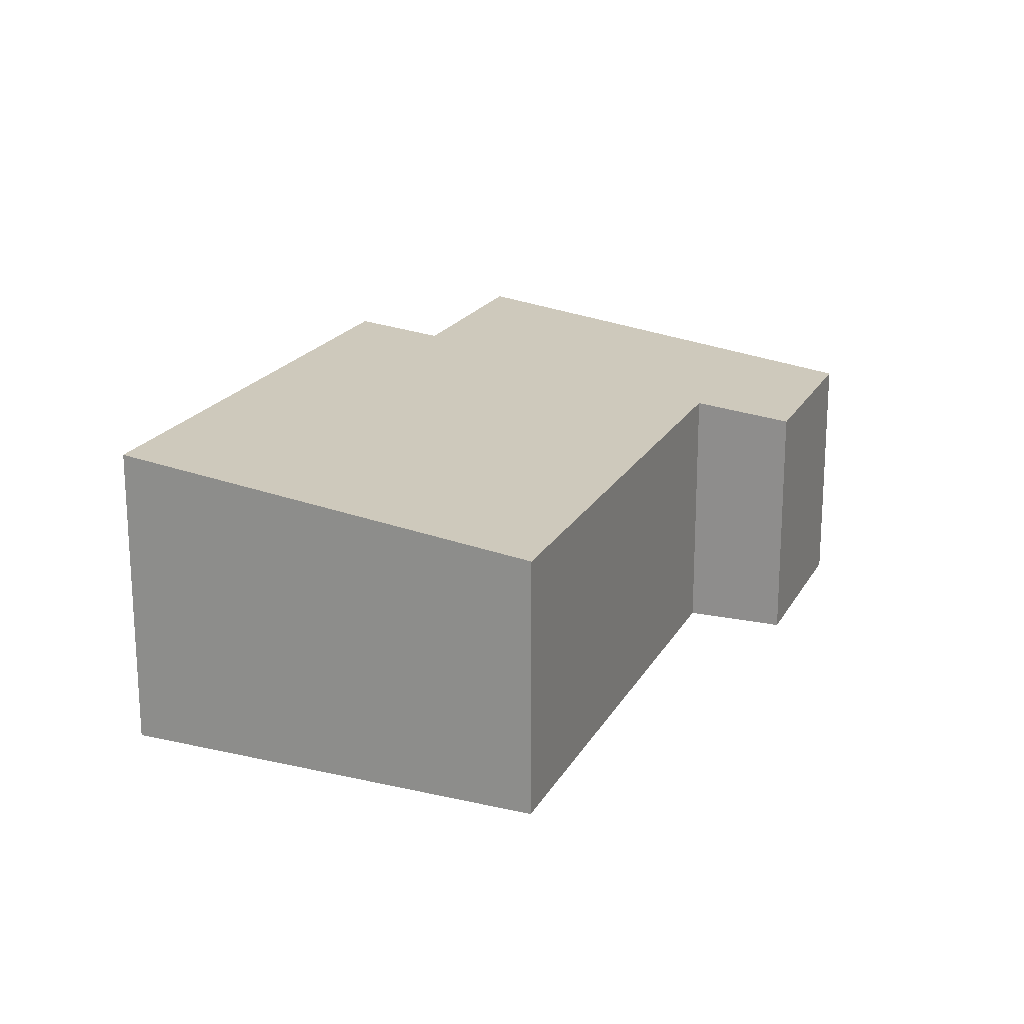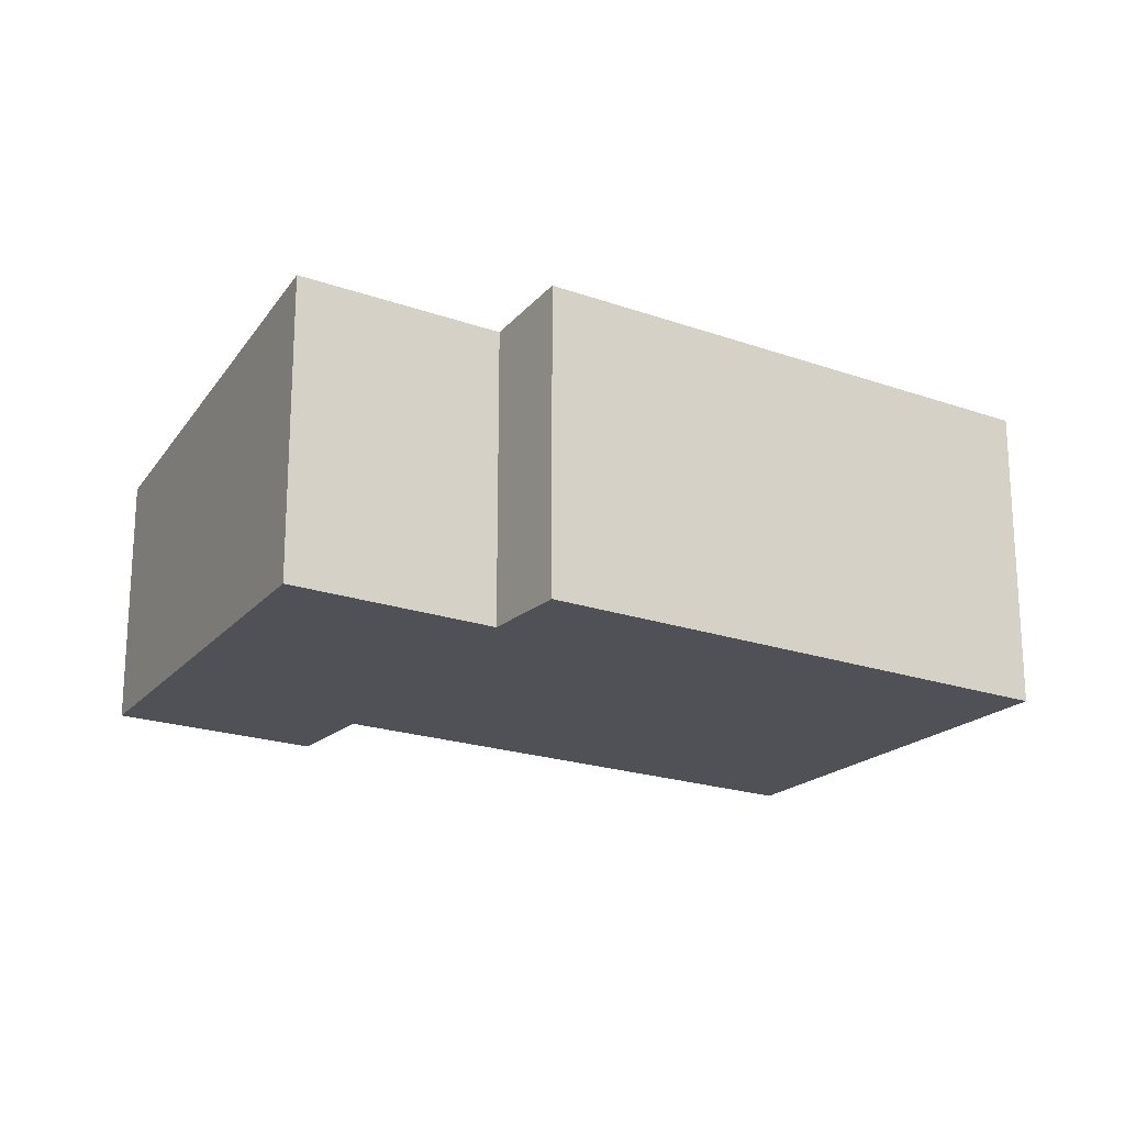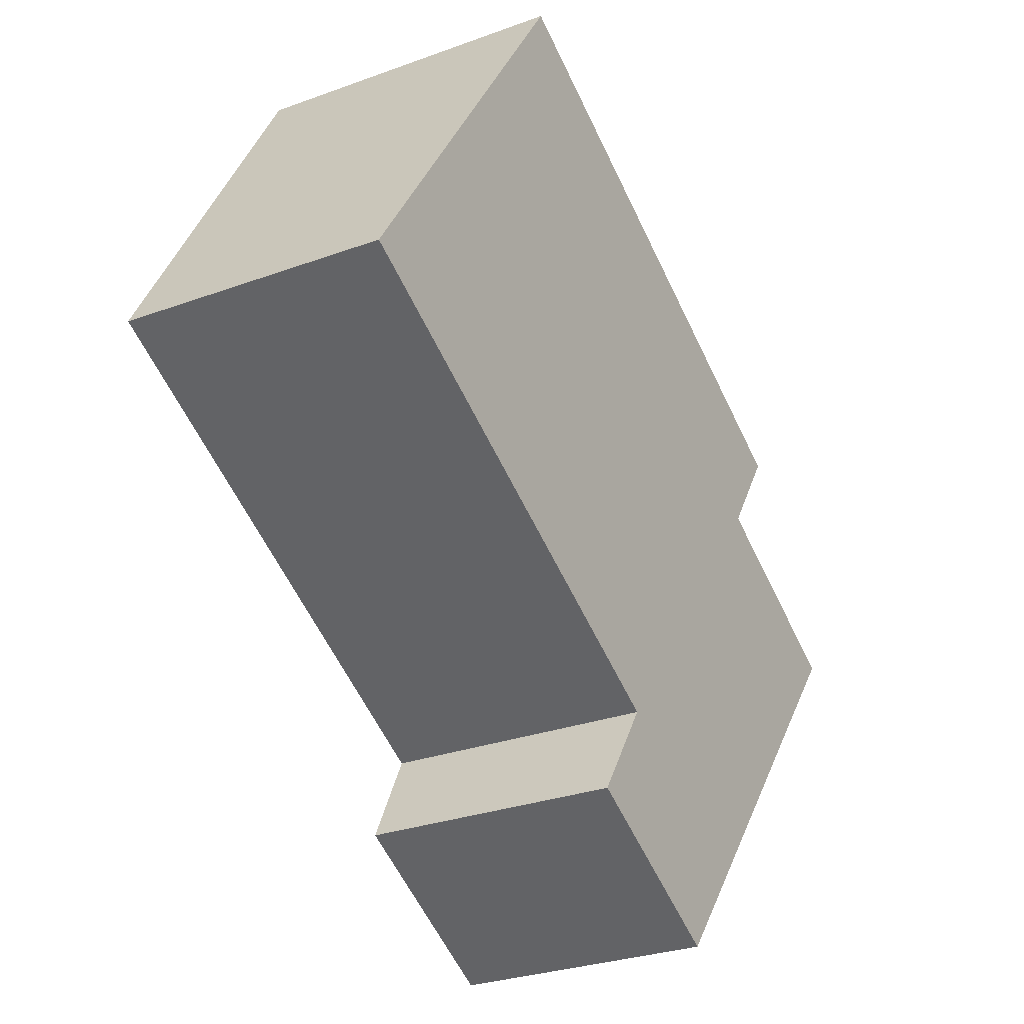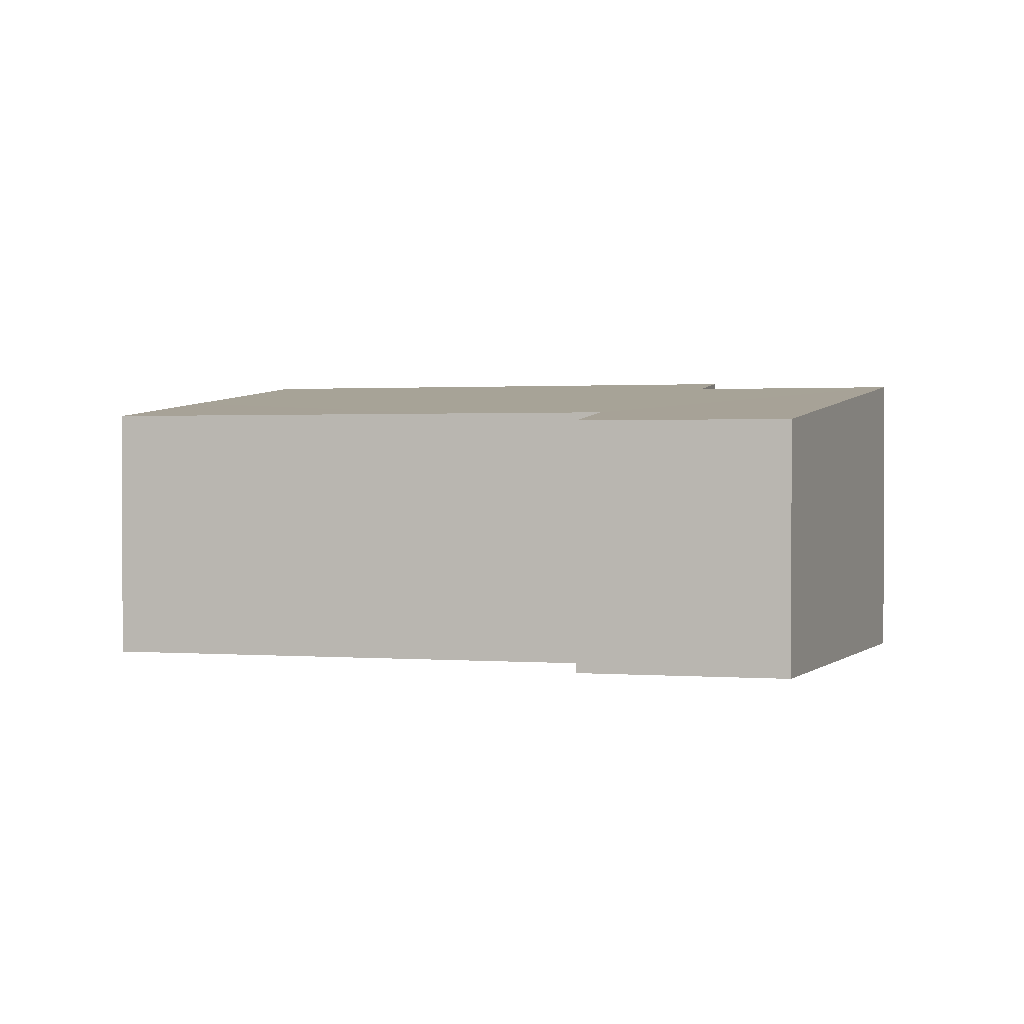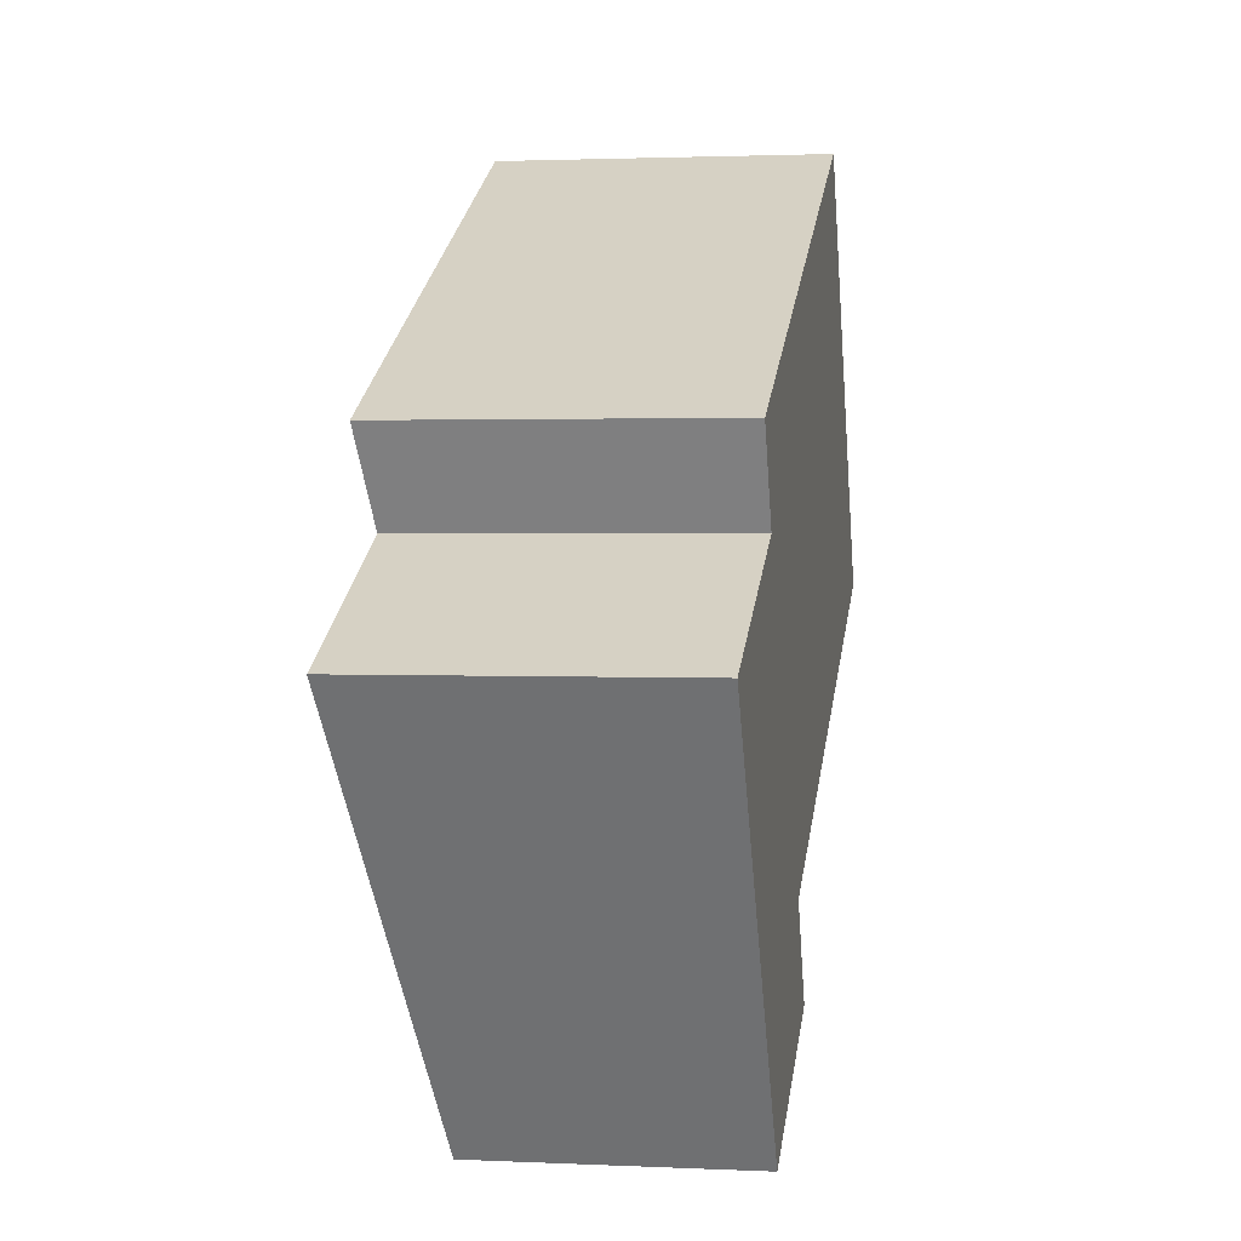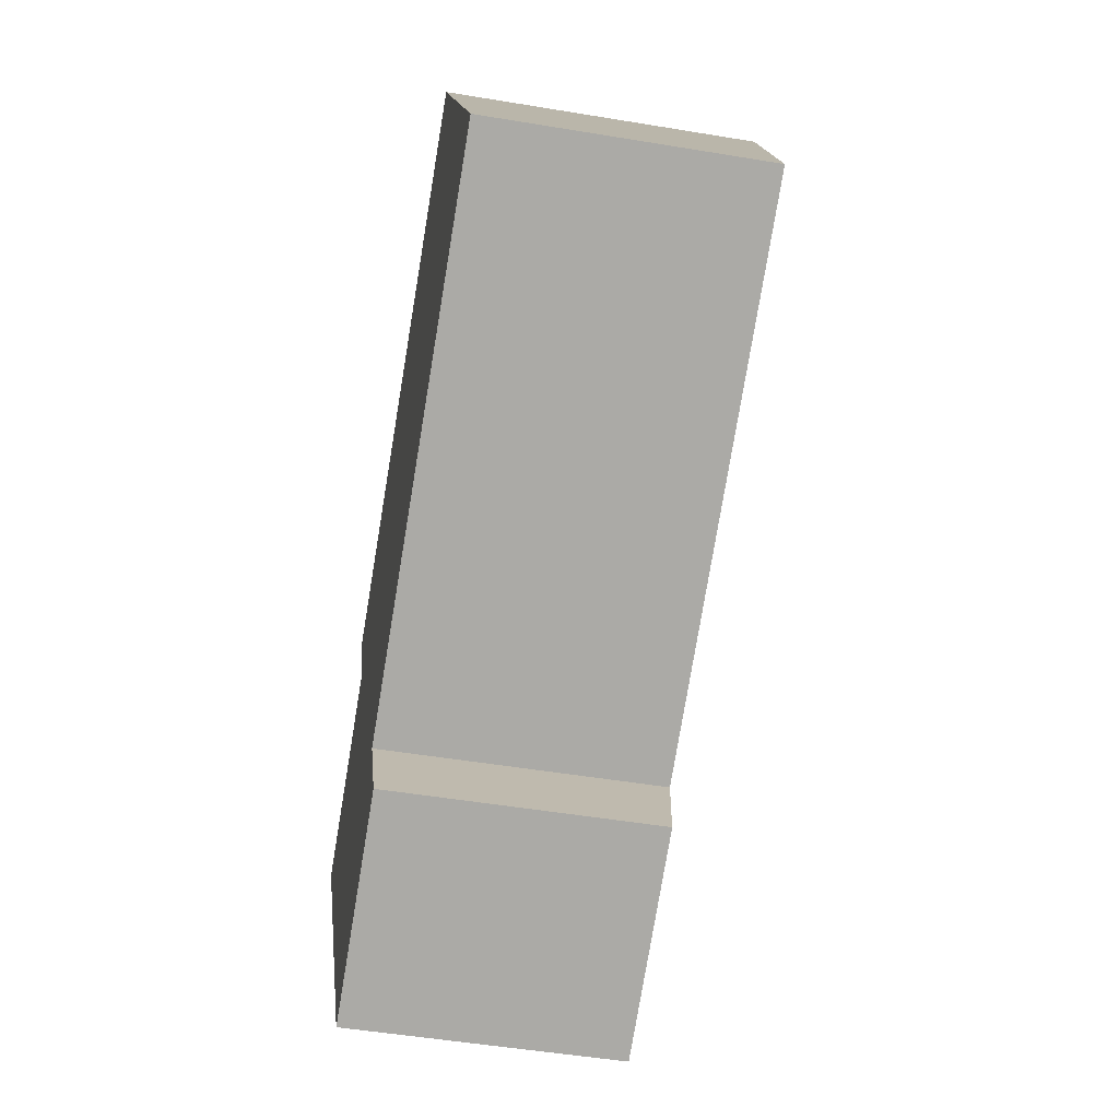
<metadata>
{"format":"obj","ext":"obj","renderer":"f3d","projection":"perspective","resolution":1024,"background":"white","views":[{"elev":19.7,"azim":84.8,"up":"+Y"},{"elev":-20.3,"azim":-59.5,"up":"+Y"},{"elev":-29.2,"azim":118.4,"up":"+Z"},{"elev":1.1,"azim":169.5,"up":"+Y"},{"elev":1.9,"azim":-80.3,"up":"+Z"},{"elev":-49.4,"azim":79.5,"up":"+Z"}]}
</metadata>
<code>
v  8.322 4.015 -1.829
v  12.01 4.32 3.238
v  13.39 4.015 0.692
v  5.886 4.015 -3.041
v  3.657 3.848 -5.923
v  6.594 3.848 -4.463
v  0 4.578 2.803e-16
v  2.974 4.578 1.478
v  10.15 4.729 6.644
v  9.961 4.729 6.549
v  8.322 4.729 5.734
v  2.337 4.729 2.758
v  6.594 2.733e-16 -4.463
v  3.657 3.627e-16 -5.923
v  13.39 -4.237e-17 0.692
v  8.322 1.12e-16 -1.829
v  5.886 1.862e-16 -3.041
v  0 0 0
v  2.337 -1.689e-16 2.758
v  2.974 -9.05e-17 1.478
v  8.322 -3.511e-16 5.734
v  9.961 -4.01e-16 6.549
v  10.15 -4.068e-16 6.644
v  12.01 -1.983e-16 3.238
g defaultobject
f 1 2 3
f 2 1 4
f 5 4 6
f 4 5 7
f 4 7 2
f 2 7 8
f 8 9 2
f 9 8 10
f 10 8 11
f 11 8 12
f 13 5 6
f 5 13 14
f 15 1 3
f 1 15 16
f 1 16 4
f 4 16 17
f 5 18 7
f 18 5 14
f 8 19 12
f 19 8 20
f 18 8 7
f 8 18 20
f 19 11 12
f 11 19 21
f 11 21 10
f 10 21 9
f 9 21 22
f 9 22 23
f 23 2 9
f 2 23 3
f 3 23 24
f 3 24 15
f 17 6 4
f 6 17 13
f 22 24 23
f 24 22 21
f 24 21 19
f 24 19 15
f 15 19 16
f 16 19 20
f 16 20 18
f 16 18 17
f 17 18 14
f 17 14 13

</code>
